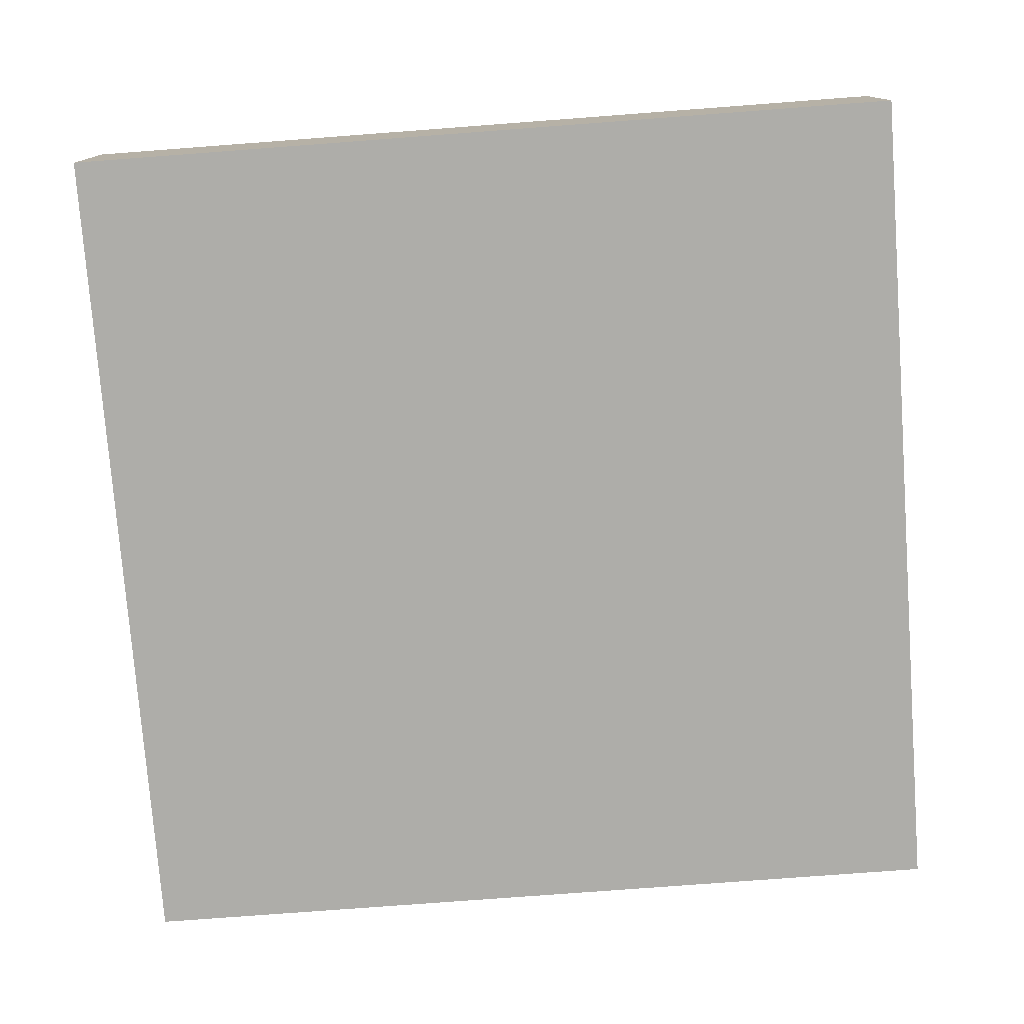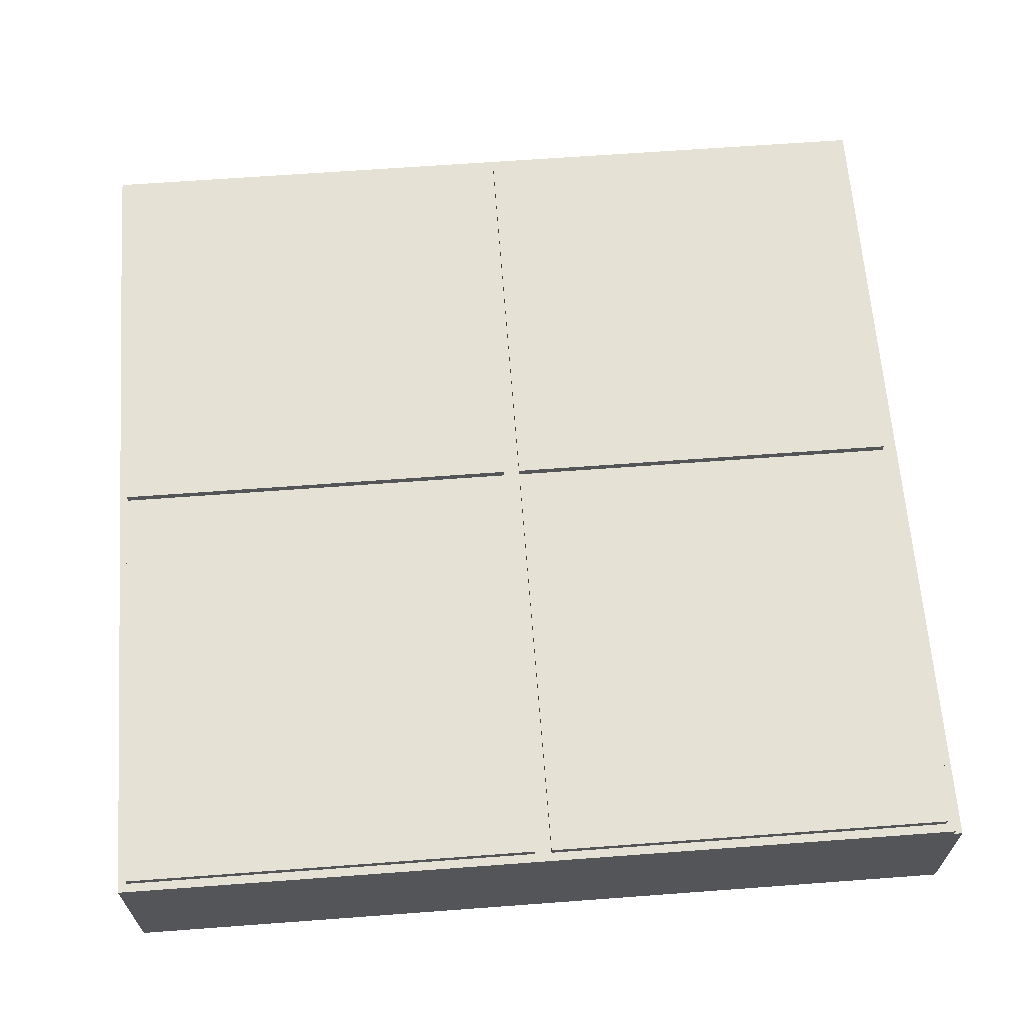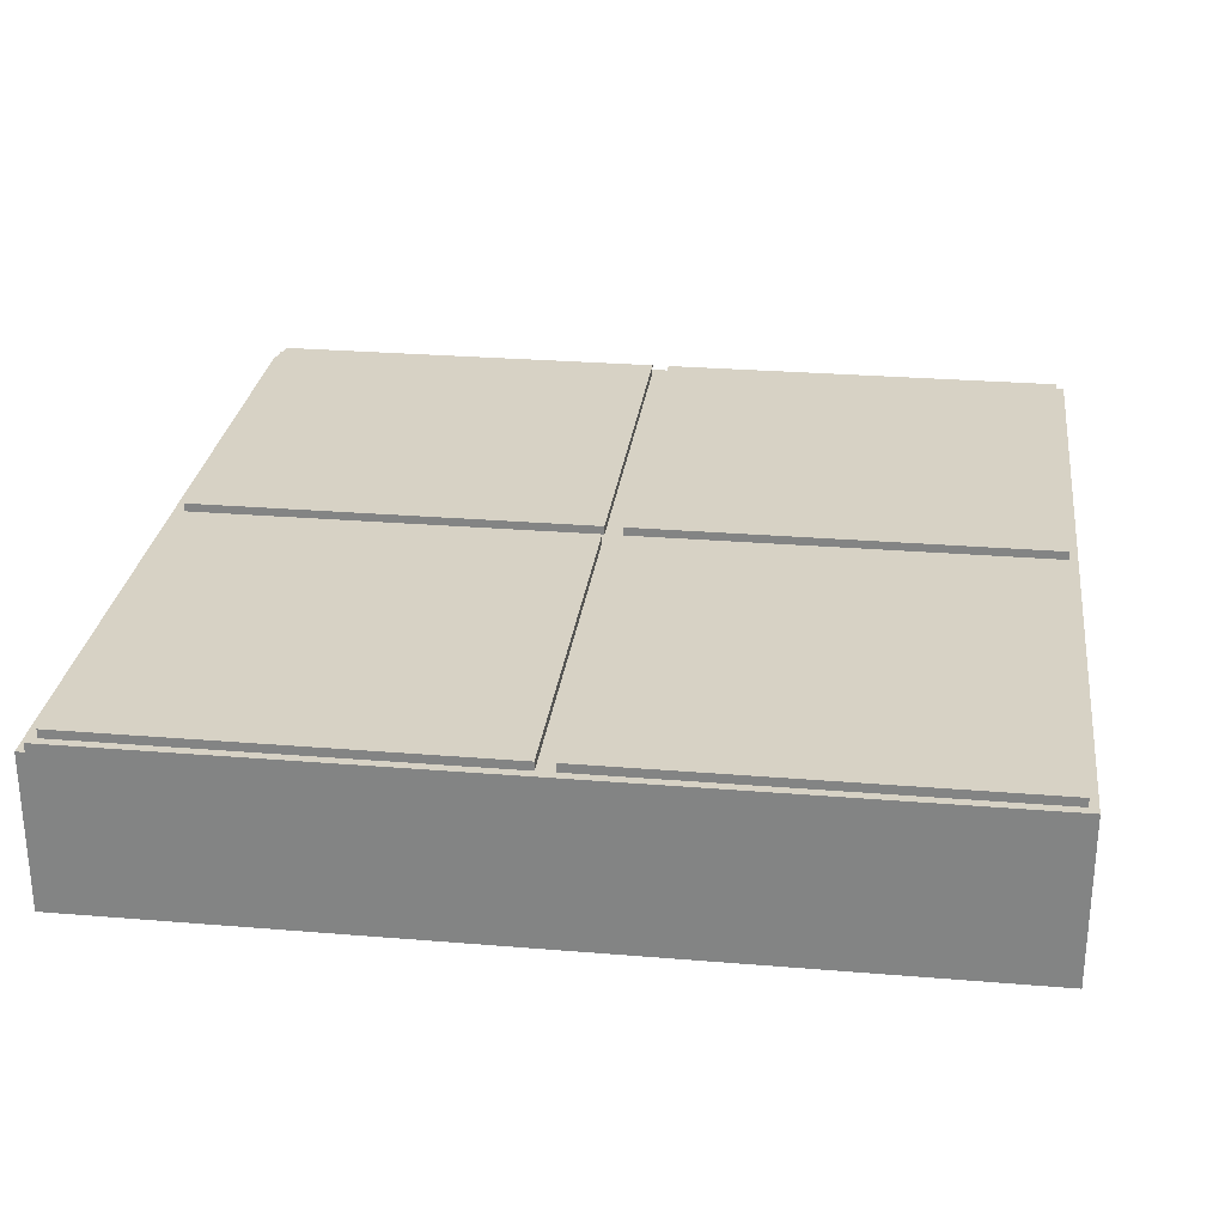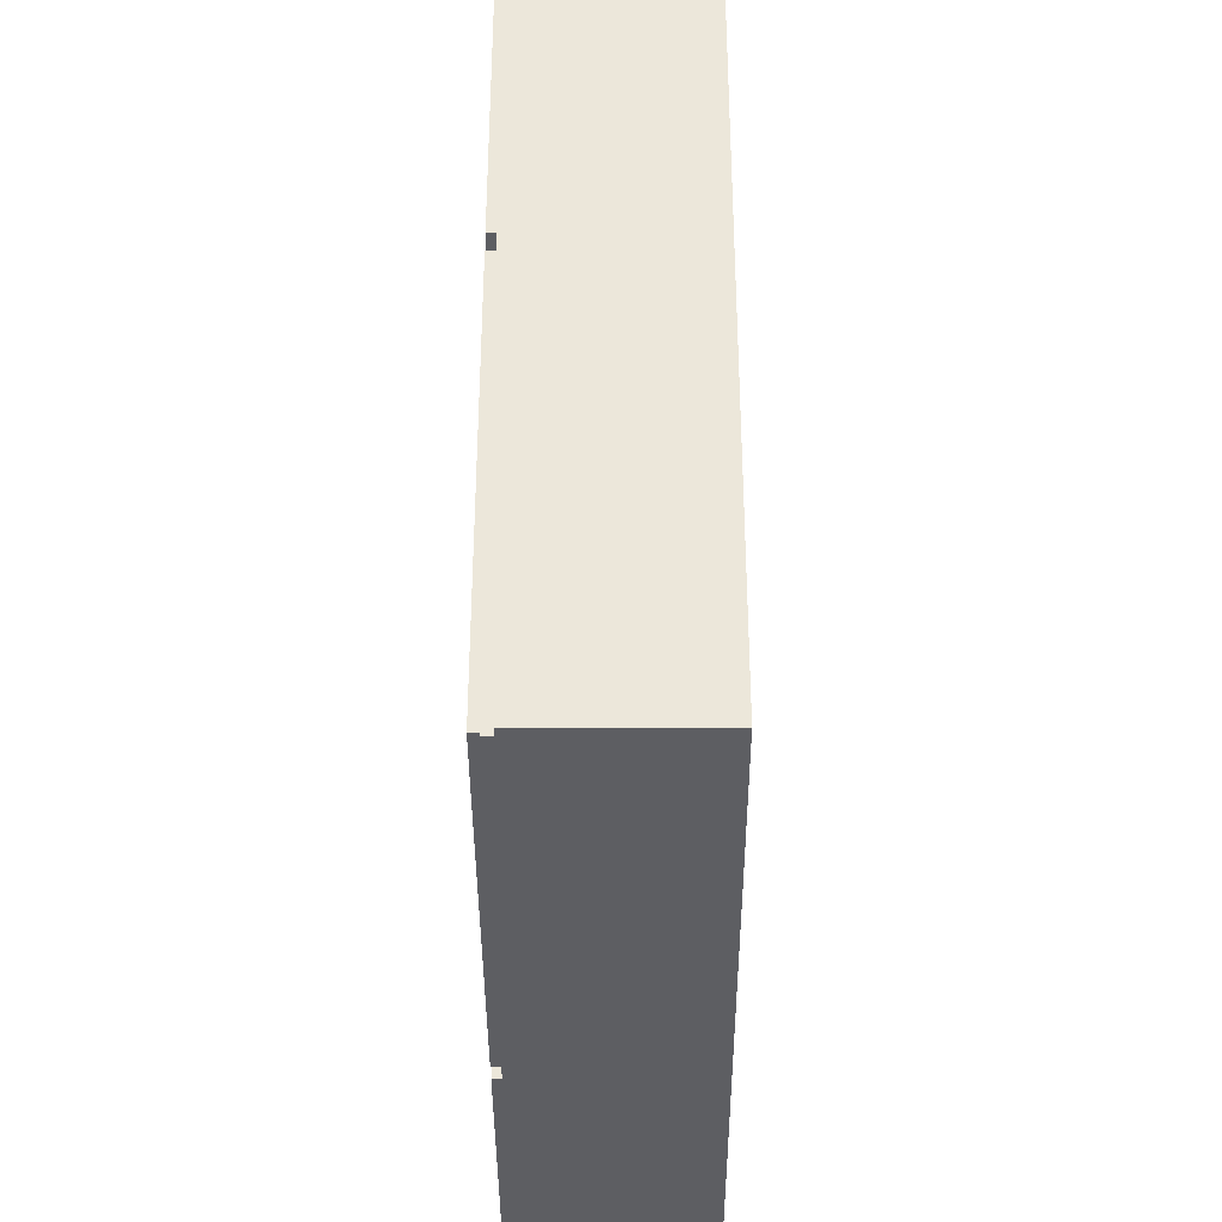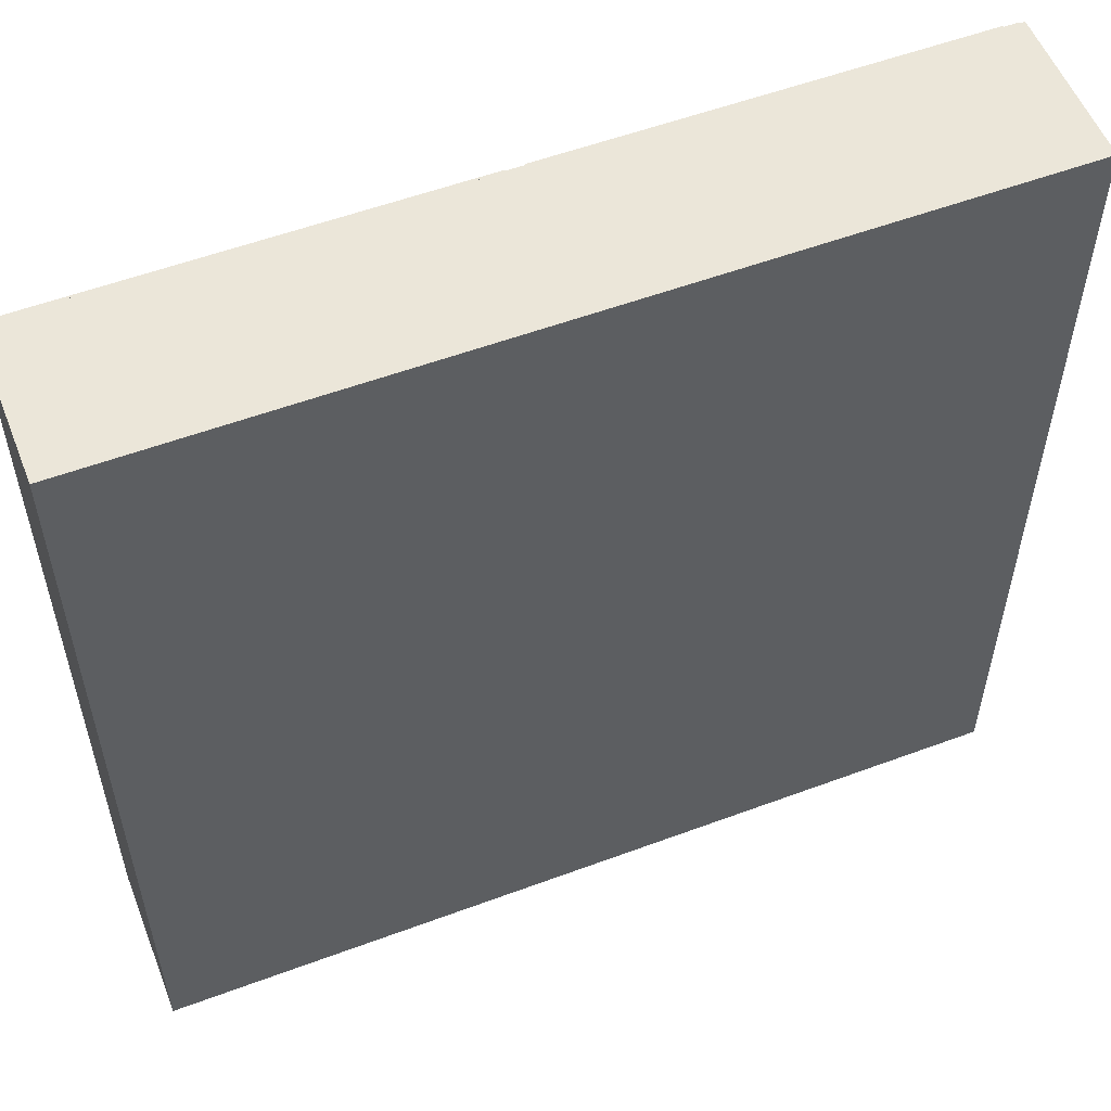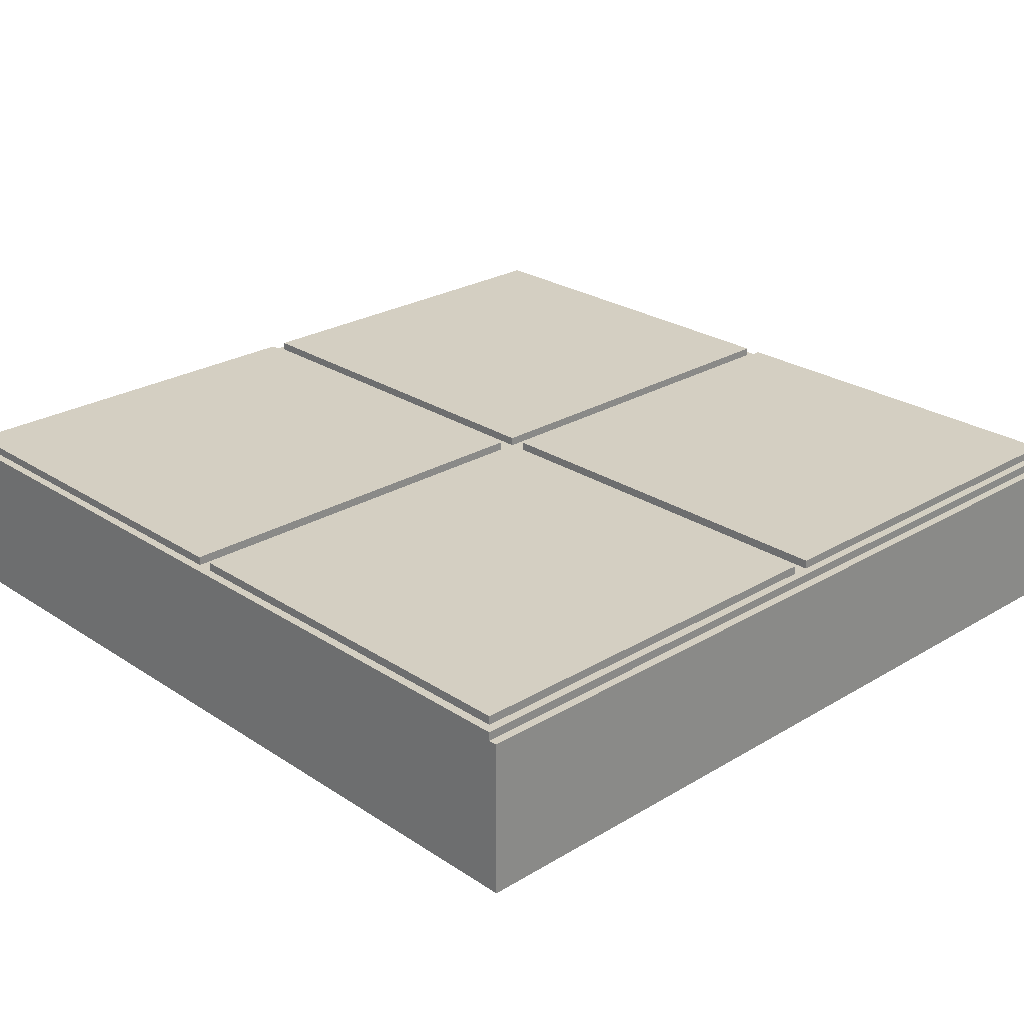
<metadata>
{"format":"obj","ext":"obj","renderer":"f3d","projection":"perspective","resolution":1024,"background":"white","views":[{"elev":-77.1,"azim":-85.7,"up":"+Y"},{"elev":64.6,"azim":175.7,"up":"+Y"},{"elev":27.6,"azim":97.2,"up":"+Y"},{"elev":-38.4,"azim":-89.8,"up":"+Z"},{"elev":55.3,"azim":-21.4,"up":"+Z"},{"elev":25.5,"azim":-133.7,"up":"+Y"}]}
</metadata>
<code>
o Mesh
v -5 0 -5
v 5 0 -5
v -5 1.8 -5
v -4.9 1.8 -5
v -4.9 1.9 -5
v 5 1.9 -5
v -4.8 1.9 -4.9
v -0.1 1.9 -4.9
v 0.1 1.9 -4.9
v 4.9 1.9 -4.9
v -4.8 2 -4.9
v -0.1 2 -4.9
v 0.1 2 -4.9
v 4.9 2 -4.9
v -4.8 1.9 0.1
v -0.1 1.9 0.1
v 0.1 1.9 0.1
v 4.9 1.9 0.1
v -4.8 2 0.1
v -0.1 2 0.1
v 0.1 2 0.1
v 4.9 2 0.1
v -4.8 1.9 -0.1
v -0.1 1.9 -0.1
v 0.1 1.9 -0.1
v 4.9 1.9 -0.1
v -4.8 2 -0.1
v -0.1 2 -0.1
v 0.1 2 -0.1
v 4.9 2 -0.1
v -4.8 1.9 4.8
v -0.1 1.9 4.8
v 0.1 1.9 4.8
v 4.9 1.9 4.8
v -4.8 2 4.8
v -0.1 2 4.8
v 0.1 2 4.8
v 4.9 2 4.8
v -4.9 1.8 4.9
v 5 1.8 4.9
v -4.9 1.9 4.9
v 5 1.9 4.9
v -5 0 5
v 5 0 5
v -5 1.8 5
v 5 1.8 5
v -5 0 -5
v -5 1.8 -5
v -5 0 5
v -5 1.8 5
v -4.9 1.8 -5
v -4.9 1.9 -5
v -4.9 1.8 4.9
v -4.9 1.9 4.9
v -4.8 1.9 -4.9
v -4.8 2 -4.9
v -4.8 1.9 -0.1
v -4.8 2 -0.1
v -4.8 1.9 0.1
v -4.8 2 0.1
v -4.8 1.9 4.8
v -4.8 2 4.8
v 0.1 1.9 -4.9
v 0.1 2 -4.9
v 0.1 1.9 -0.1
v 0.1 2 -0.1
v 0.1 1.9 0.1
v 0.1 2 0.1
v 0.1 1.9 4.8
v 0.1 2 4.8
v -0.1 1.9 -4.9
v -0.1 2 -4.9
v -0.1 1.9 -0.1
v -0.1 2 -0.1
v -0.1 1.9 0.1
v -0.1 2 0.1
v -0.1 1.9 4.8
v -0.1 2 4.8
v 4.9 1.9 -4.9
v 4.9 2 -4.9
v 4.9 1.9 -0.1
v 4.9 2 -0.1
v 4.9 1.9 0.1
v 4.9 2 0.1
v 4.9 1.9 4.8
v 4.9 2 4.8
v 5 0 -5
v 5 1.9 -5
v 5 1.8 4.9
v 5 1.9 4.9
v 5 0 5
v 5 1.8 5
v -5 0 -5
v -5 0 5
v 5 0 -5
v 5 0 5
v -5 1.8 -5
v -5 1.8 5
v -4.9 1.8 -5
v -4.9 1.8 4.9
v 5 1.8 4.9
v 5 1.8 5
v -4.9 1.9 -5
v -4.9 1.9 4.9
v -4.8 1.9 -4.9
v -4.8 1.9 -0.1
v -4.8 1.9 0.1
v -4.8 1.9 4.8
v -0.1 1.9 -4.9
v -0.1 1.9 -0.1
v -0.1 1.9 0.1
v -0.1 1.9 4.8
v 0.1 1.9 -4.9
v 0.1 1.9 -0.1
v 0.1 1.9 0.1
v 0.1 1.9 4.8
v 4.9 1.9 -4.9
v 4.9 1.9 -0.1
v 4.9 1.9 0.1
v 4.9 1.9 4.8
v 5 1.9 -5
v 5 1.9 4.9
v -4.8 2 -4.9
v -4.8 2 -0.1
v -4.8 2 0.1
v -4.8 2 4.8
v -0.1 2 -4.9
v -0.1 2 -0.1
v -0.1 2 0.1
v -0.1 2 4.8
v 0.1 2 -4.9
v 0.1 2 -0.1
v 0.1 2 0.1
v 0.1 2 4.8
v 4.9 2 -4.9
v 4.9 2 -0.1
v 4.9 2 0.1
v 4.9 2 4.8
f 3 2 1
f 4 2 3
f 5 2 4
f 6 2 5
f 11 8 7
f 12 8 11
f 13 10 9
f 14 10 13
f 19 16 15
f 20 16 19
f 21 18 17
f 22 18 21
f 23 24 27
f 27 24 28
f 25 26 29
f 29 26 30
f 31 32 35
f 35 32 36
f 33 34 37
f 37 34 38
f 39 40 41
f 41 40 42
f 43 44 45
f 45 44 46
f 49 48 47
f 50 48 49
f 53 52 51
f 54 52 53
f 57 56 55
f 58 56 57
f 61 60 59
f 62 60 61
f 65 64 63
f 66 64 65
f 69 68 67
f 70 68 69
f 71 72 73
f 73 72 74
f 75 76 77
f 77 76 78
f 79 80 81
f 81 80 82
f 83 84 85
f 85 84 86
f 87 88 89
f 89 88 90
f 87 89 91
f 91 89 92
f 95 94 93
f 96 94 95
f 97 98 99
f 99 98 100
f 100 98 101
f 101 98 102
f 103 104 105
f 105 104 106
f 106 104 107
f 107 104 108
f 103 105 109
f 106 107 110
f 110 107 111
f 108 104 112
f 110 111 113
f 111 112 113
f 103 109 113
f 109 110 113
f 113 112 114
f 114 112 115
f 112 104 116
f 115 112 116
f 103 113 117
f 114 115 118
f 118 115 119
f 116 104 120
f 103 117 121
f 119 120 121
f 118 119 121
f 117 118 121
f 120 104 122
f 121 120 122
f 123 124 127
f 127 124 128
f 125 126 129
f 129 126 130
f 131 132 135
f 135 132 136
f 133 134 137
f 137 134 138

</code>
